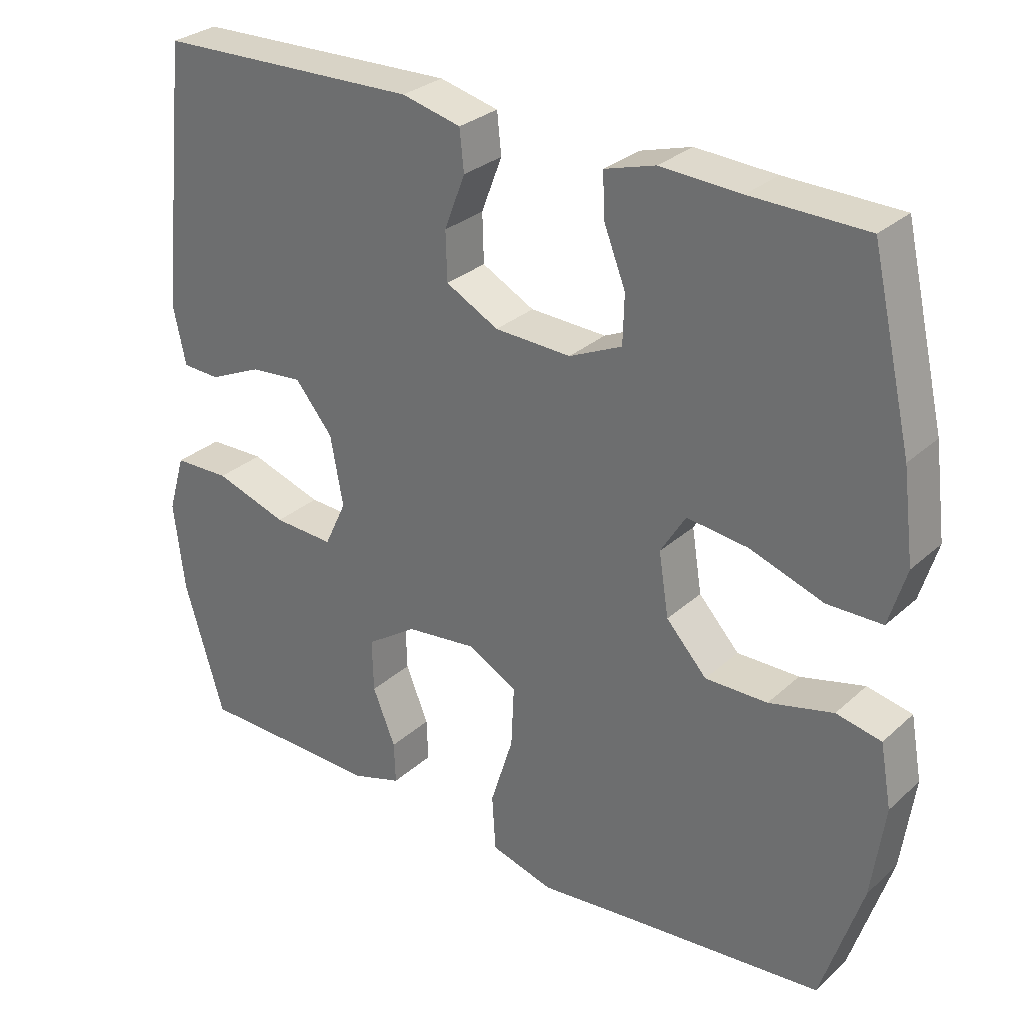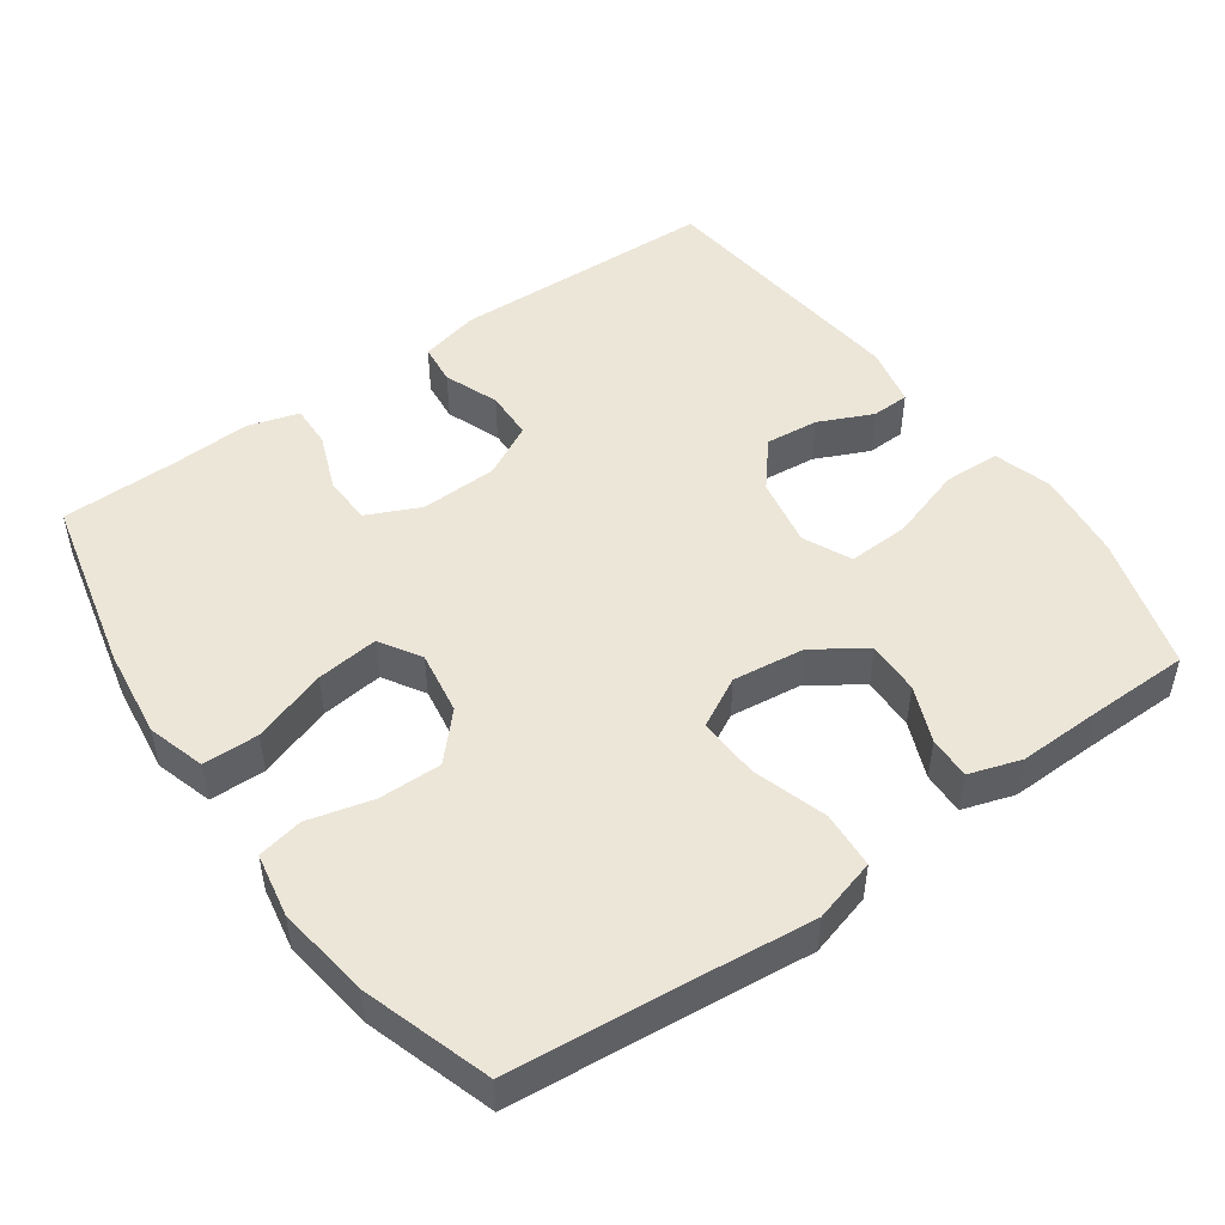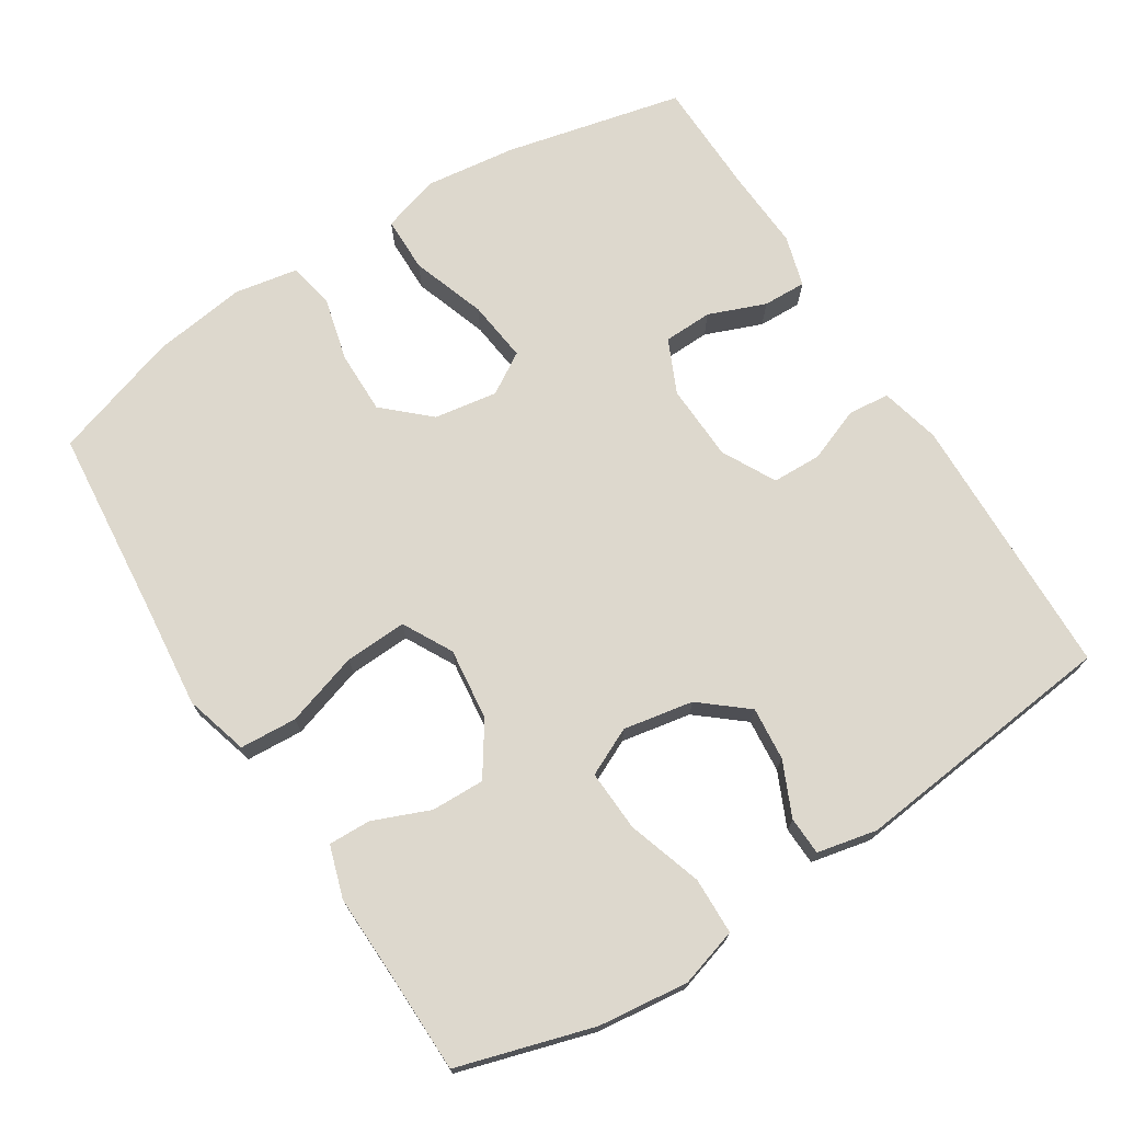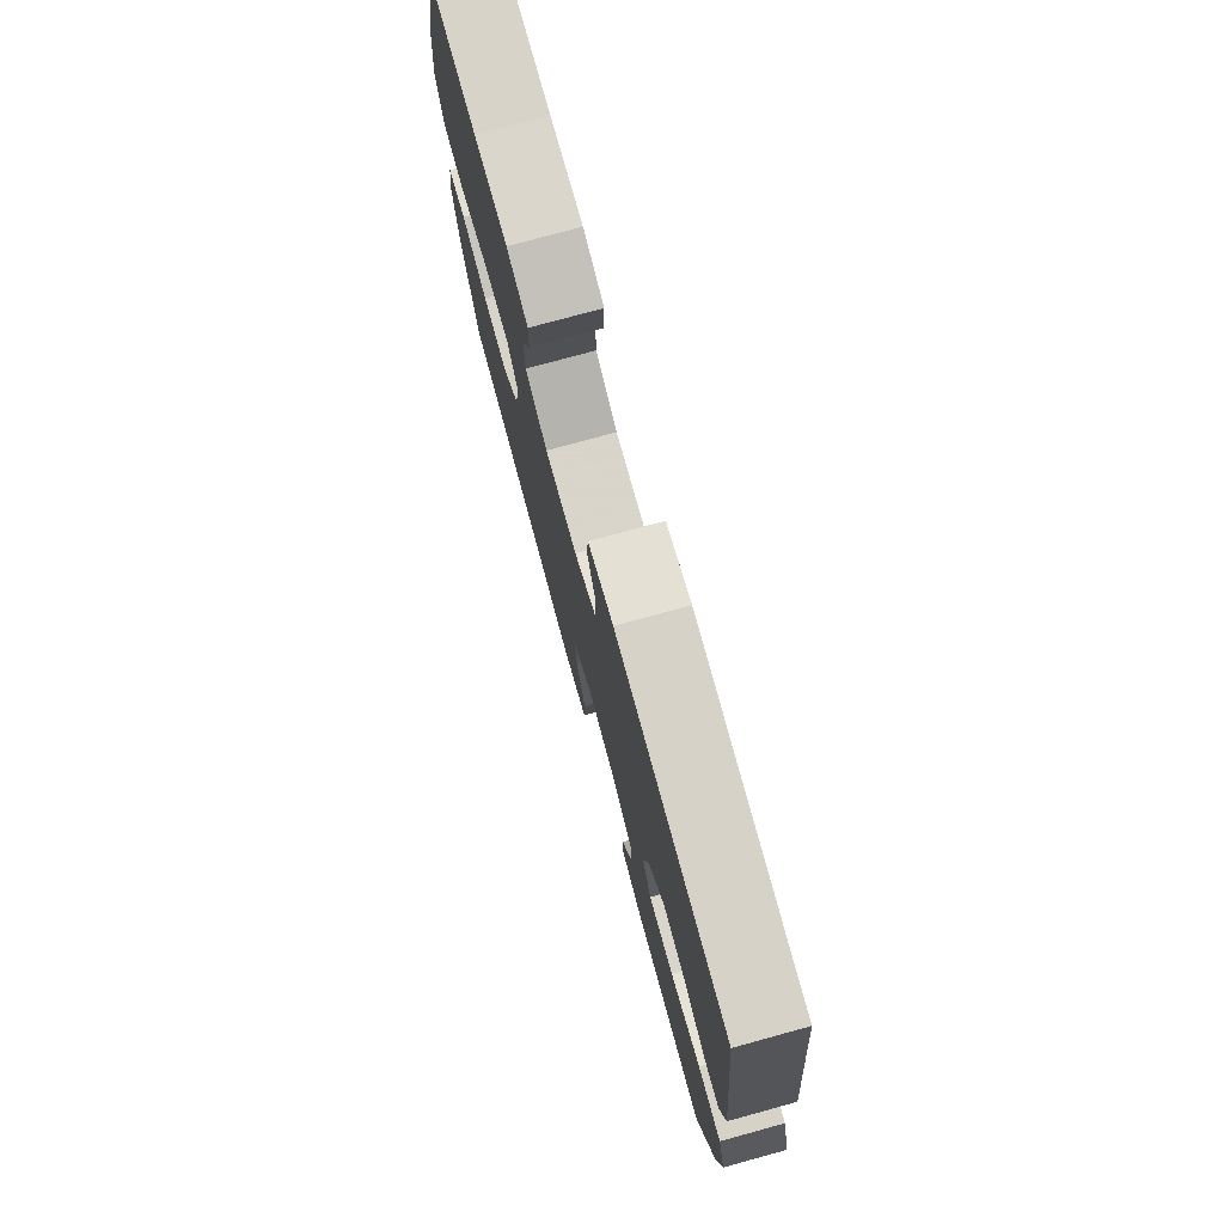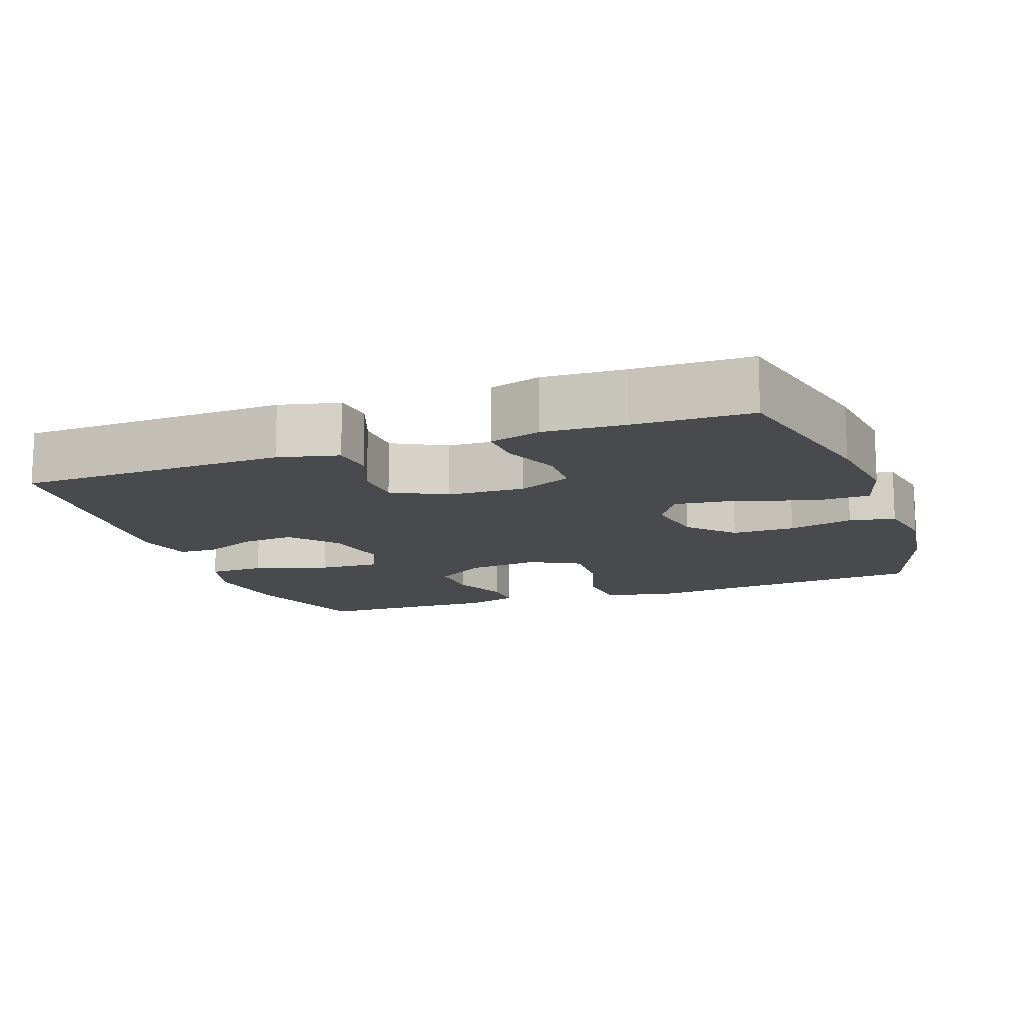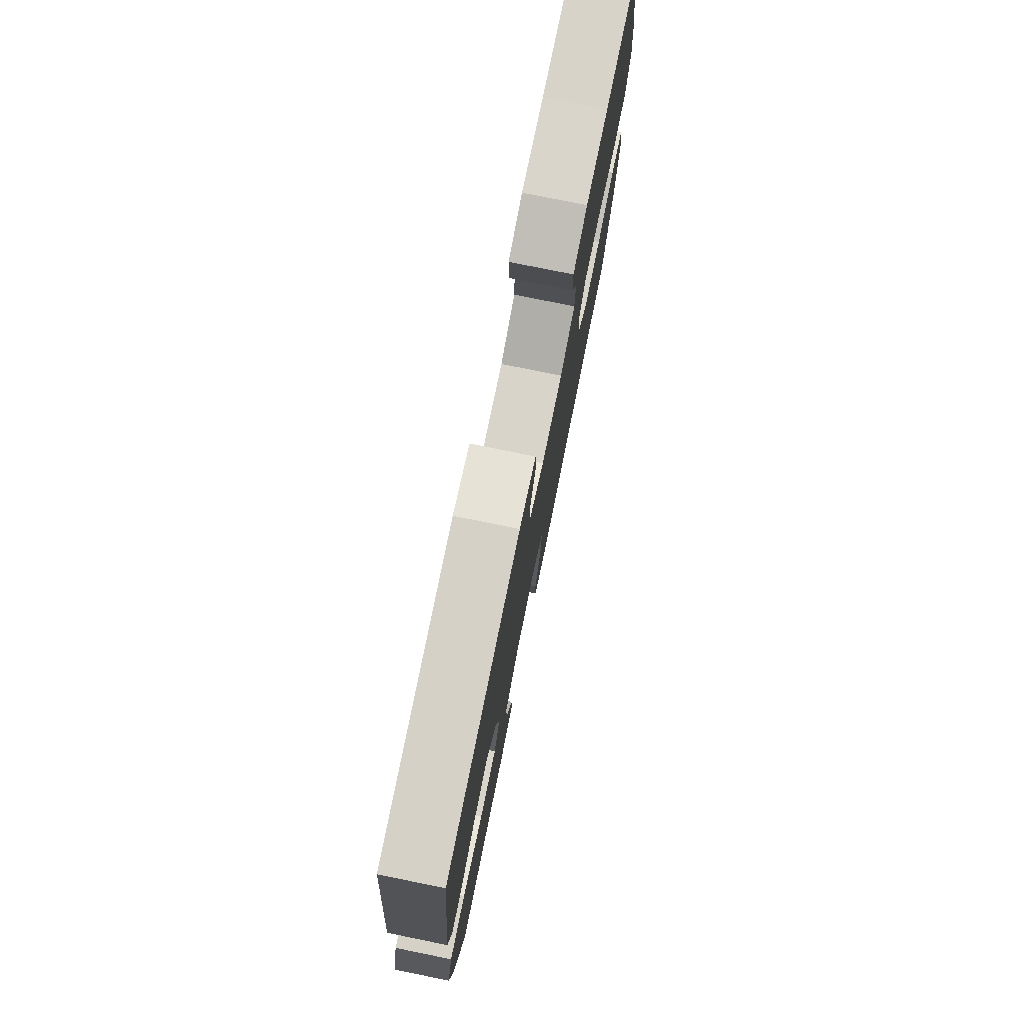
<metadata>
{"format":"obj","ext":"obj","renderer":"f3d","projection":"perspective","resolution":1024,"background":"white","views":[{"elev":29.5,"azim":37.7,"up":"+Z"},{"elev":49.1,"azim":144.7,"up":"+Y"},{"elev":72.1,"azim":-122.5,"up":"+Y"},{"elev":76.7,"azim":-105.3,"up":"+Z"},{"elev":-13.4,"azim":19.9,"up":"+Y"},{"elev":77.3,"azim":-78.5,"up":"+Z"}]}
</metadata>
<code>
v 0.5 0.07 0.5
v 0.557 0.07 0.253
v 0.573 0.07 0.127
v 0.549 0.07 0.047
v 0.472 0.07 0.046
v 0.369 0.07 0.081
v 0.283 0.07 0.091
v 0.248 0.07 0.034
v 0.262 0.07 -0.054
v 0.319 0.07 -0.116
v 0.406 0.07 -0.115
v 0.496 0.07 -0.092
v 0.559 0.07 -0.105
v 0.575 0.07 -0.193
v 0.557 0.07 -0.323
v 0.5 0.07 -0.5
v 0.224 0.07 -0.526
v 0.089 0.07 -0.54
v 0.001 0.07 -0.515
v -0.004 0.07 -0.436
v 0.028 0.07 -0.334
v 0.032 0.07 -0.248
v -0.037 0.07 -0.211
v -0.137 0.07 -0.223
v -0.208 0.07 -0.271
v -0.206 0.07 -0.345
v -0.174 0.07 -0.423
v -0.172 0.07 -0.482
v -0.244 0.07 -0.505
v -0.359 0.07 -0.502
v -0.5 0.07 -0.5
v -0.556 0.07 -0.313
v -0.571 0.07 -0.188
v -0.547 0.07 -0.107
v -0.468 0.07 -0.105
v -0.365 0.07 -0.138
v -0.28 0.07 -0.142
v -0.249 0.07 -0.076
v -0.267 0.07 0.021
v -0.32 0.07 0.085
v -0.394 0.07 0.078
v -0.469 0.07 0.044
v -0.522 0.07 0.046
v -0.54 0.07 0.129
v -0.5 0.07 0.5
v -0.13 0.07 0.511
v -0.047 0.07 0.491
v -0.041 0.07 0.434
v -0.07 0.07 0.358
v -0.068 0.07 0.29
v 0.006 0.07 0.251
v 0.113 0.07 0.247
v 0.187 0.07 0.281
v 0.189 0.07 0.349
v 0.158 0.07 0.428
v 0.156 0.07 0.488
v 0.227 0.07 0.509
v 0.339 0.07 0.503
v 0.5 0 0.5
v 0.557 0 0.253
v 0.573 0 0.127
v 0.549 0 0.047
v 0.472 0 0.046
v 0.369 0 0.081
v 0.283 0 0.091
v 0.248 0 0.034
v 0.262 0 -0.054
v 0.319 0 -0.116
v 0.406 0 -0.115
v 0.496 0 -0.092
v 0.559 0 -0.105
v 0.575 0 -0.193
v 0.557 0 -0.323
v 0.5 0 -0.5
v 0.224 0 -0.526
v 0.089 0 -0.54
v 0.001 0 -0.515
v -0.004 0 -0.436
v 0.028 0 -0.334
v 0.032 0 -0.248
v -0.037 0 -0.211
v -0.137 0 -0.223
v -0.208 0 -0.271
v -0.206 0 -0.345
v -0.174 0 -0.423
v -0.172 0 -0.482
v -0.244 0 -0.505
v -0.359 0 -0.502
v -0.5 0 -0.5
v -0.556 0 -0.313
v -0.571 0 -0.188
v -0.547 0 -0.107
v -0.468 0 -0.105
v -0.365 0 -0.138
v -0.28 0 -0.142
v -0.249 0 -0.076
v -0.267 0 0.021
v -0.32 0 0.085
v -0.394 0 0.078
v -0.469 0 0.044
v -0.522 0 0.046
v -0.54 0 0.129
v -0.5 0 0.5
v -0.13 0 0.511
v -0.047 0 0.491
v -0.041 0 0.434
v -0.07 0 0.358
v -0.068 0 0.29
v 0.006 0 0.251
v 0.113 0 0.247
v 0.187 0 0.281
v 0.189 0 0.349
v 0.158 0 0.428
v 0.156 0 0.488
v 0.227 0 0.509
v 0.339 0 0.503
f 55 56 57 58
f 54 55 58 1
f 53 54 1 2
f 52 53 2 3
f 51 52 3 4
f 46 47 48 49
f 46 49 50
f 45 46 50
f 44 45 50 51
f 41 42 43 44
f 40 41 44 51
f 33 34 35 36
f 33 36 37
f 30 31 32 33
f 30 33 37
f 29 30 37 38
f 26 27 28 29
f 25 26 29 38
f 18 19 20 21
f 17 18 21 22
f 16 17 22
f 15 16 22
f 14 15 22 23
f 11 12 13 14
f 10 11 14 23
f 51 4 5 6
f 51 6 7
f 39 40 51 7
f 24 25 38 39
f 24 39 7 8
f 9 10 23 24
f 8 9 24
f 116 115 114 113
f 59 116 113 112
f 60 59 112 111
f 61 60 111 110
f 62 61 110 109
f 107 106 105 104
f 108 107 104
f 108 104 103
f 109 108 103 102
f 102 101 100 99
f 109 102 99 98
f 94 93 92 91
f 95 94 91
f 91 90 89 88
f 95 91 88
f 96 95 88 87
f 87 86 85 84
f 96 87 84 83
f 79 78 77 76
f 80 79 76 75
f 80 75 74
f 80 74 73
f 81 80 73 72
f 72 71 70 69
f 81 72 69 68
f 64 63 62 109
f 65 64 109
f 65 109 98 97
f 97 96 83 82
f 66 65 97 82
f 82 81 68 67
f 82 67 66
f 1 59 60 2
f 2 60 61 3
f 3 61 62 4
f 4 62 63 5
f 5 63 64 6
f 6 64 65 7
f 7 65 66 8
f 8 66 67 9
f 9 67 68 10
f 10 68 69 11
f 11 69 70 12
f 12 70 71 13
f 13 71 72 14
f 14 72 73 15
f 15 73 74 16
f 16 74 75 17
f 17 75 76 18
f 18 76 77 19
f 19 77 78 20
f 20 78 79 21
f 21 79 80 22
f 22 80 81 23
f 23 81 82 24
f 24 82 83 25
f 25 83 84 26
f 26 84 85 27
f 27 85 86 28
f 28 86 87 29
f 29 87 88 30
f 30 88 89 31
f 31 89 90 32
f 32 90 91 33
f 33 91 92 34
f 34 92 93 35
f 35 93 94 36
f 36 94 95 37
f 37 95 96 38
f 38 96 97 39
f 39 97 98 40
f 40 98 99 41
f 41 99 100 42
f 42 100 101 43
f 43 101 102 44
f 44 102 103 45
f 45 103 104 46
f 46 104 105 47
f 47 105 106 48
f 48 106 107 49
f 49 107 108 50
f 50 108 109 51
f 51 109 110 52
f 52 110 111 53
f 53 111 112 54
f 54 112 113 55
f 55 113 114 56
f 56 114 115 57
f 57 115 116 58
f 58 116 59 1

</code>
